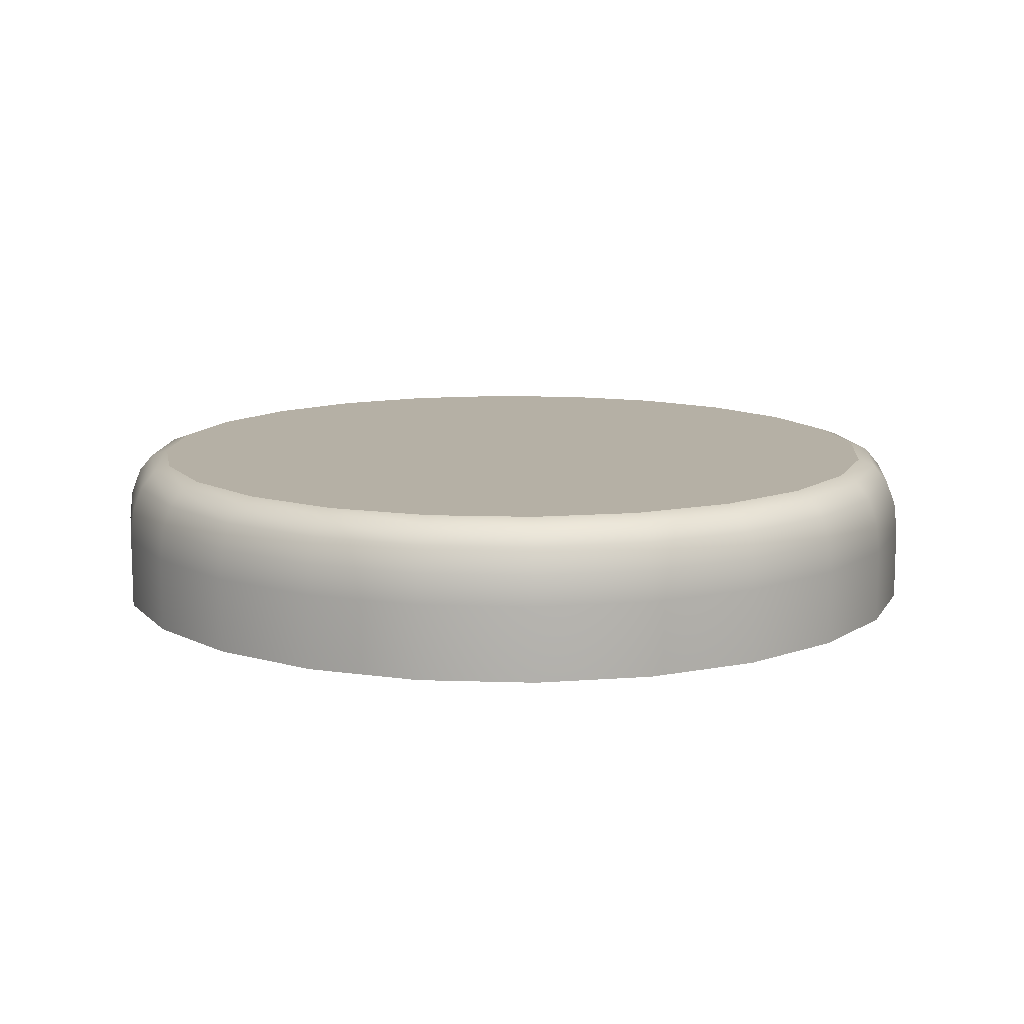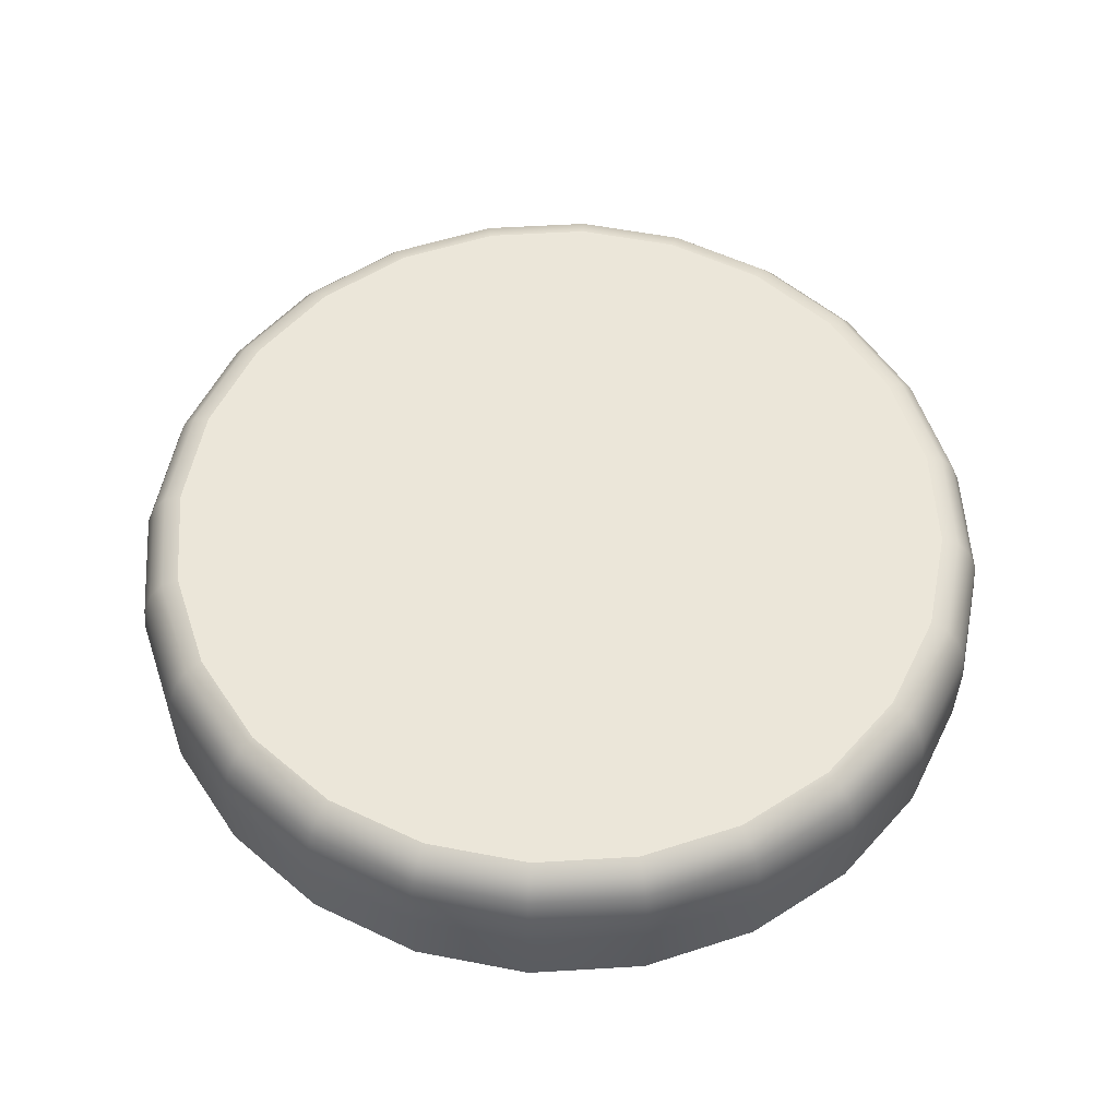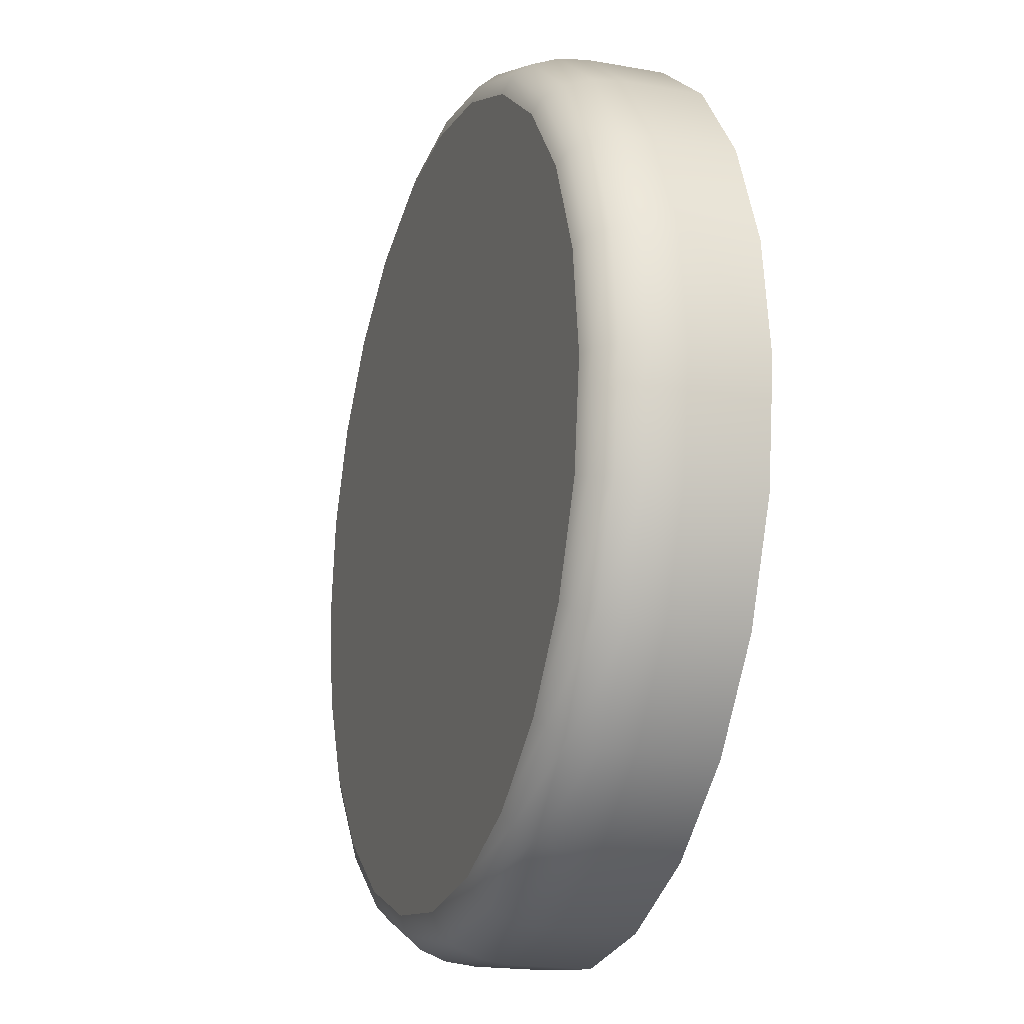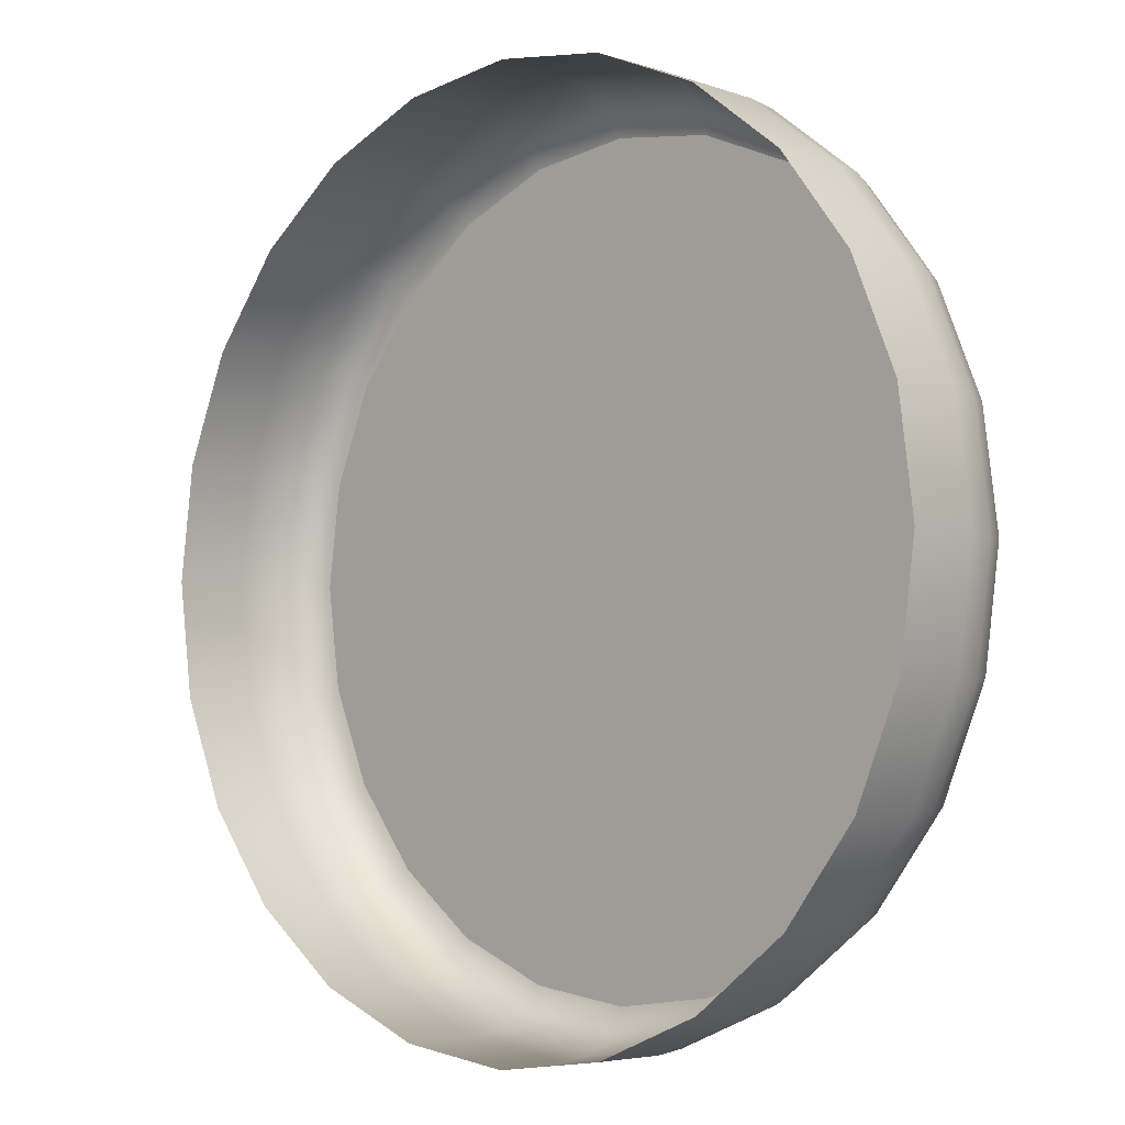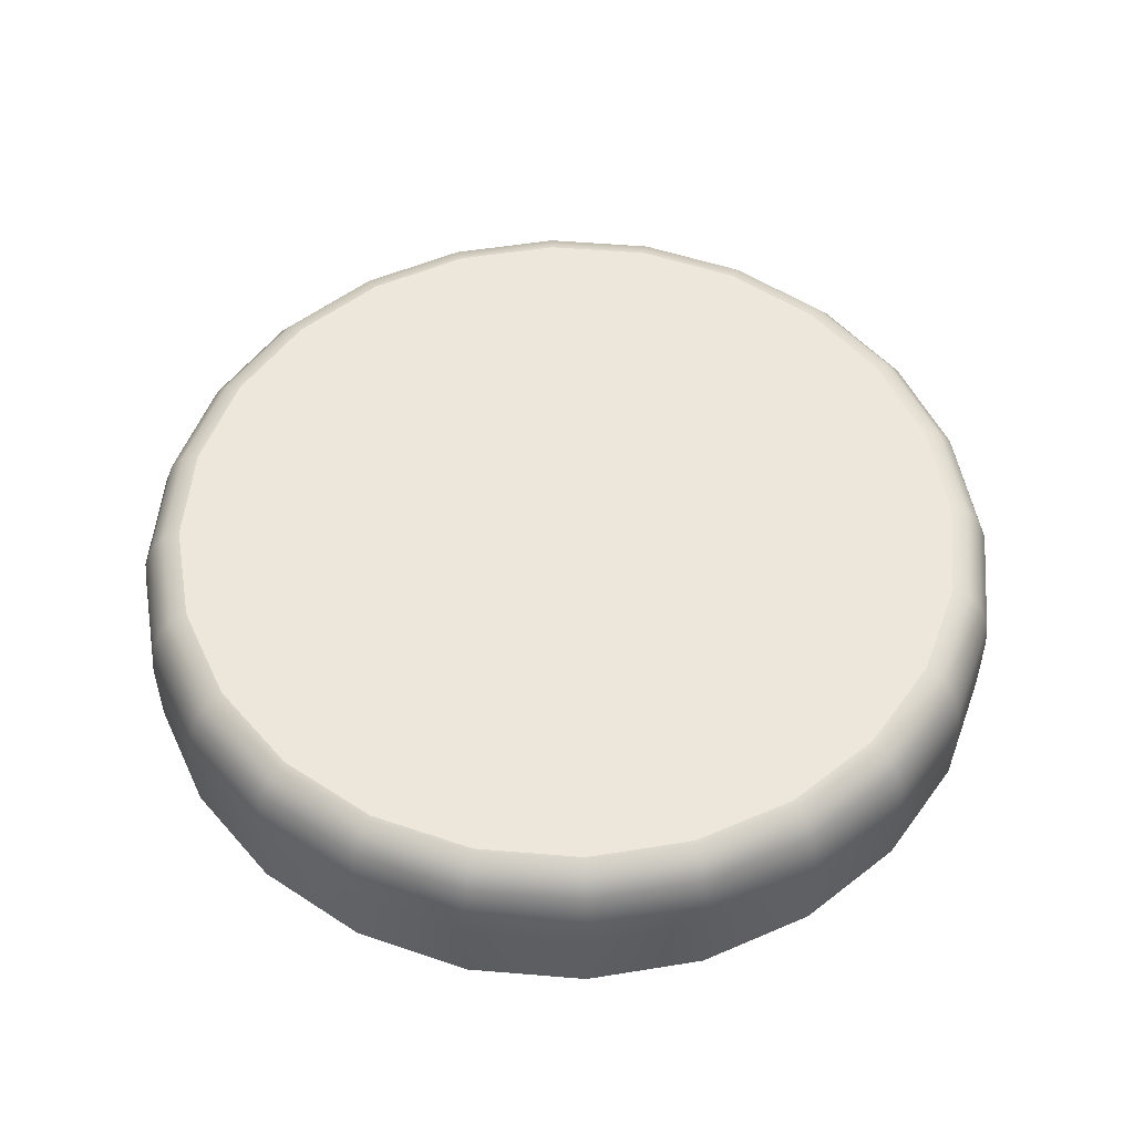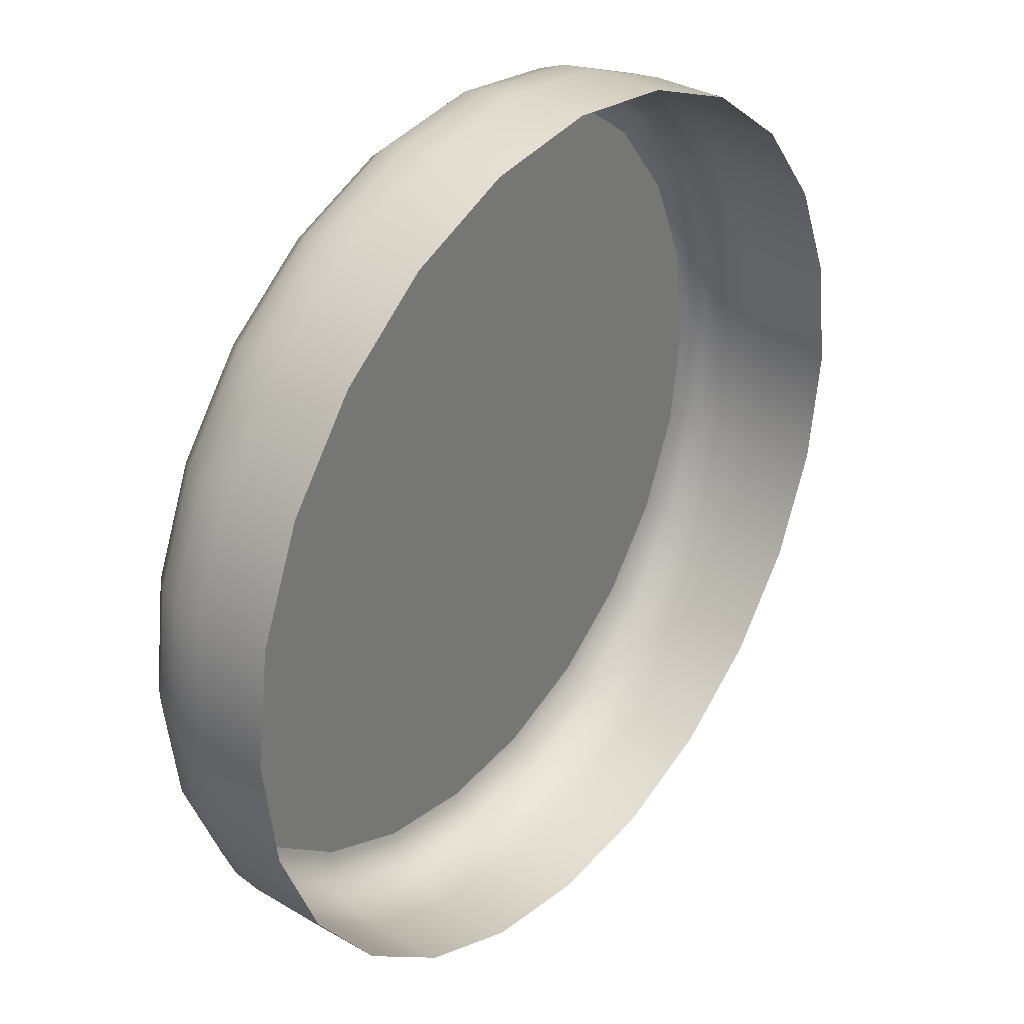
<metadata>
{"format":"obj","ext":"obj","renderer":"f3d","projection":"perspective","resolution":1024,"background":"white","views":[{"elev":11.7,"azim":-48.0,"up":"+Y"},{"elev":56.3,"azim":-11.1,"up":"+Y"},{"elev":-19.0,"azim":-108.9,"up":"+Z"},{"elev":-4.4,"azim":43.4,"up":"+Z"},{"elev":52.5,"azim":-152.4,"up":"+Y"},{"elev":33.3,"azim":-51.7,"up":"+Z"}]}
</metadata>
<code>
g Button
v 0.8191 0.1165 0
v 0.7912 0.2565 -0.212
v 0.7912 0.1165 -0.212
v 0.8191 0.2565 0
v 0.7912 0.1165 0.212
v 0.8128 0.3127 5.856e-09
v 0.7851 0.3127 -0.2104
v 0.7912 0.2565 0.212
v 0.7094 0.1165 0.4095
v 0.7949 0.3603 2.253e-08
v 0.7678 0.3603 -0.2057
v 0.7678 0.3603 0.2057
v 0.7851 0.3127 0.2104
v 0.6884 0.3603 0.3974
v 0.7039 0.3127 0.4064
v 0.5621 0.3603 0.5621
v 0.7094 0.2565 0.4095
v 0.5792 0.1165 0.5792
v 0.5747 0.3127 0.5747
v 0.3974 0.3603 0.6884
v 0.5792 0.2565 0.5792
v 0.4095 0.1165 0.7094
v 0.4064 0.3127 0.7039
v 0.2057 0.3603 0.7678
v 0.4095 0.2565 0.7094
v 0.212 0.1165 0.7912
v 0.2104 0.3127 0.7851
v -2.066e-08 0.3603 0.7949
v 0.212 0.2565 0.7912
v -2.441e-08 0.1165 0.8191
v -2.344e-08 0.3127 0.8128
v -0.2057 0.3603 0.7678
v -2.441e-08 0.2565 0.8191
v -0.212 0.1165 0.7912
v -0.2104 0.3127 0.7851
v -0.3974 0.3603 0.6884
v -0.212 0.2565 0.7912
v -0.4095 0.1165 0.7094
v -0.4064 0.3127 0.7039
v -0.5621 0.3603 0.5621
v -0.4095 0.2565 0.7094
v -0.5792 0.1165 0.5792
v -0.5747 0.3127 0.5747
v -0.6884 0.3603 0.3974
v -0.5792 0.2565 0.5792
v -0.7094 0.1165 0.4095
v -0.7039 0.3127 0.4064
v -0.7678 0.3603 0.2057
v -0.7094 0.2565 0.4095
v -0.7912 0.1165 0.212
v -0.7851 0.3127 0.2104
v -0.7949 0.3603 -4.506e-08
v -0.7912 0.2565 0.212
v -0.8191 0.1165 -4.882e-08
v -0.8128 0.3127 -4.784e-08
v -0.7678 0.3603 -0.2057
v -0.8191 0.2565 -4.882e-08
v -0.7912 0.1165 -0.212
v -0.7851 0.3127 -0.2104
v -0.6884 0.3603 -0.3974
v -0.7912 0.2565 -0.212
v -0.7094 0.1165 -0.4095
v -0.7039 0.3127 -0.4064
v -0.5621 0.3603 -0.5621
v -0.7094 0.2565 -0.4095
v -0.5792 0.1165 -0.5792
v -0.5747 0.3127 -0.5747
v -0.3974 0.3603 -0.6884
v -0.5792 0.2565 -0.5792
v -0.4095 0.1165 -0.7094
v -0.4064 0.3127 -0.7039
v -0.2057 0.3603 -0.7678
v -0.4095 0.2565 -0.7094
v -0.212 0.1165 -0.7912
v -0.2104 0.3127 -0.7851
v 9.046e-08 0.3603 -0.7949
v -0.212 0.2565 -0.7912
v 9.764e-08 0.1165 -0.8191
v 9.578e-08 0.3127 -0.8128
v 0.2057 0.3603 -0.7678
v 9.764e-08 0.2565 -0.8191
v 0.212 0.1165 -0.7912
v 0.2104 0.3127 -0.7851
v 0.3974 0.3603 -0.6884
v 0.212 0.2565 -0.7912
v 0.4095 0.1165 -0.7094
v 0.4064 0.3127 -0.7039
v 0.5621 0.3603 -0.5621
v 0.4095 0.2565 -0.7094
v 0.5792 0.1165 -0.5792
v 0.5747 0.3127 -0.5747
v 0.6884 0.3603 -0.3974
v 0.5792 0.2565 -0.5792
v 0.7094 0.1165 -0.4095
v 0.7039 0.3127 -0.4064
v 0.7678 0.3603 -0.2057
v 0.7851 0.3127 -0.2104
v 0.7094 0.2565 -0.4095
v 0.7912 0.1165 -0.212
v 0.7912 0.2565 -0.212
v 2.4e-08 0.4032 3.001e-08
v 0.7365 0.4032 7.693e-08
v 0.7114 0.4032 0.1906
v 0.6378 0.4032 0.3682
v 0.7114 0.4032 -0.1906
v 0.5208 0.4032 0.5208
v 0.6378 0.4032 -0.3682
v 0.3682 0.4032 0.6378
v 0.5208 0.4032 -0.5208
v 0.1906 0.4032 0.7114
v 0.3682 0.4032 -0.6378
v -1.161e-08 0.4032 0.7365
v 0.1906 0.4032 -0.7114
v -0.1906 0.4032 0.7114
v 7.312e-08 0.4032 -0.7365
v -0.3682 0.4032 0.6378
v -0.1906 0.4032 -0.7114
v -0.5208 0.4032 0.5208
v -0.3682 0.4032 -0.6378
v -0.6378 0.4032 0.3682
v -0.5208 0.4032 -0.5208
v -0.7114 0.4032 0.1906
v -0.6378 0.4032 -0.3682
v -0.7365 0.4032 -3.597e-08
v -0.7114 0.4032 -0.1906
v 0.7419 0.3921 -0.1988
v 0.7681 0.3921 4.749e-08
v 0.7365 0.4032 7.693e-08
v 0.7114 0.4032 -0.1906
v 0.7114 0.4032 0.1906
v 0.6652 0.3921 -0.384
v 0.6378 0.4032 -0.3682
v 0.7419 0.3921 0.1988
v 0.6378 0.4032 0.3682
v 0.5431 0.3921 -0.5431
v 0.5208 0.4032 -0.5208
v 0.6652 0.3921 0.384
v 0.5208 0.4032 0.5208
v 0.384 0.3921 -0.6652
v 0.3682 0.4032 -0.6378
v 0.5431 0.3921 0.5431
v 0.3682 0.4032 0.6378
v 0.1988 0.3921 -0.7419
v 0.1906 0.4032 -0.7114
v 0.384 0.3921 0.6652
v 0.1906 0.4032 0.7114
v 8.25e-08 0.3921 -0.7681
v 7.312e-08 0.4032 -0.7365
v 0.1988 0.3921 0.7419
v -1.161e-08 0.4032 0.7365
v -0.1988 0.3921 -0.7419
v -0.1906 0.4032 -0.7114
v -1.651e-08 0.3921 0.7681
v -0.1906 0.4032 0.7114
v -0.384 0.3921 -0.6652
v -0.3682 0.4032 -0.6378
v -0.1988 0.3921 0.7419
v -0.3682 0.4032 0.6378
v -0.5431 0.3921 -0.5431
v -0.5208 0.4032 -0.5208
v -0.384 0.3921 0.6652
v -0.5208 0.4032 0.5208
v -0.6652 0.3921 -0.384
v -0.6378 0.4032 -0.3682
v -0.5431 0.3921 0.5431
v -0.6378 0.4032 0.3682
v -0.7419 0.3921 -0.1988
v -0.7114 0.4032 -0.1906
v -0.6652 0.3921 0.384
v -0.7114 0.4032 0.1906
v -0.7681 0.3921 -4.089e-08
v -0.7365 0.4032 -3.597e-08
v -0.7419 0.3921 0.1988
v -0.6884 0.3603 -0.3974
v -0.5621 0.3603 -0.5621
v -0.7678 0.3603 -0.2057
v -0.7949 0.3603 -4.506e-08
v -0.3974 0.3603 -0.6884
v -0.7678 0.3603 0.2057
v -0.6884 0.3603 0.3974
v -0.2057 0.3603 -0.7678
v -0.5621 0.3603 0.5621
v 9.046e-08 0.3603 -0.7949
v -0.3974 0.3603 0.6884
v 0.2057 0.3603 -0.7678
v -0.2057 0.3603 0.7678
v 0.3974 0.3603 -0.6884
v -2.066e-08 0.3603 0.7949
v 0.5621 0.3603 -0.5621
v 0.2057 0.3603 0.7678
v 0.6884 0.3603 -0.3974
v 0.3974 0.3603 0.6884
v 0.7678 0.3603 -0.2057
v 0.5621 0.3603 0.5621
v 0.7949 0.3603 2.253e-08
v 0.6884 0.3603 0.3974
v 0.7678 0.3603 0.2057
g Button_0
f 3 2 1
f 2 4 1
f 1 4 5
f 6 4 2
f 7 6 2
f 4 8 5
f 5 8 9
f 10 6 7
f 11 10 7
f 6 10 12
f 4 6 13
f 13 6 12
f 8 4 13
f 13 12 14
f 15 13 14
f 8 13 15
f 15 14 16
f 8 17 9
f 17 8 15
f 9 17 18
f 19 15 16
f 17 15 19
f 19 16 20
f 17 21 18
f 21 17 19
f 18 21 22
f 23 19 20
f 21 19 23
f 23 20 24
f 21 25 22
f 25 21 23
f 22 25 26
f 27 23 24
f 25 23 27
f 27 24 28
f 25 29 26
f 29 25 27
f 26 29 30
f 31 27 28
f 29 27 31
f 31 28 32
f 29 33 30
f 33 29 31
f 30 33 34
f 35 31 32
f 33 31 35
f 35 32 36
f 33 37 34
f 37 33 35
f 34 37 38
f 39 35 36
f 37 35 39
f 39 36 40
f 37 41 38
f 41 37 39
f 38 41 42
f 43 39 40
f 41 39 43
f 43 40 44
f 41 45 42
f 45 41 43
f 42 45 46
f 47 43 44
f 45 43 47
f 47 44 48
f 45 49 46
f 49 45 47
f 46 49 50
f 51 47 48
f 49 47 51
f 51 48 52
f 49 53 50
f 53 49 51
f 50 53 54
f 55 51 52
f 53 51 55
f 55 52 56
f 53 57 54
f 57 53 55
f 54 57 58
f 59 55 56
f 57 55 59
f 59 56 60
f 57 61 58
f 61 57 59
f 58 61 62
f 63 59 60
f 61 59 63
f 63 60 64
f 61 65 62
f 65 61 63
f 62 65 66
f 67 63 64
f 65 63 67
f 67 64 68
f 65 69 66
f 69 65 67
f 66 69 70
f 71 67 68
f 69 67 71
f 71 68 72
f 69 73 70
f 73 69 71
f 70 73 74
f 75 71 72
f 73 71 75
f 75 72 76
f 73 77 74
f 77 73 75
f 74 77 78
f 79 75 76
f 77 75 79
f 79 76 80
f 77 81 78
f 81 77 79
f 78 81 82
f 83 79 80
f 81 79 83
f 83 80 84
f 81 85 82
f 85 81 83
f 82 85 86
f 87 83 84
f 85 83 87
f 87 84 88
f 85 89 86
f 89 85 87
f 86 89 90
f 91 87 88
f 89 87 91
f 91 88 92
f 89 93 90
f 93 89 91
f 90 93 94
f 95 91 92
f 93 91 95
f 95 92 96
f 97 95 96
f 93 98 94
f 98 93 95
f 98 95 97
f 94 98 99
f 100 98 97
f 98 100 99
f 103 102 101
f 104 103 101
f 102 105 101
f 106 104 101
f 107 101 105
f 108 106 101
f 107 109 101
f 110 108 101
f 109 111 101
f 112 110 101
f 111 113 101
f 114 112 101
f 113 115 101
f 116 114 101
f 115 117 101
f 118 116 101
f 117 119 101
f 120 118 101
f 119 121 101
f 122 120 101
f 121 123 101
f 124 122 101
f 123 125 101
f 125 124 101
f 128 127 126
f 129 128 126
f 127 128 130
f 126 131 129
f 131 132 129
f 133 127 130
f 133 130 134
f 131 135 132
f 135 136 132
f 137 133 134
f 137 134 138
f 135 139 136
f 139 140 136
f 141 137 138
f 141 138 142
f 139 143 140
f 143 144 140
f 145 141 142
f 145 142 146
f 143 147 144
f 147 148 144
f 149 145 146
f 149 146 150
f 147 151 148
f 151 152 148
f 153 149 150
f 153 150 154
f 151 155 152
f 155 156 152
f 157 153 154
f 157 154 158
f 155 159 156
f 159 160 156
f 161 157 158
f 161 158 162
f 159 163 160
f 163 164 160
f 165 161 162
f 165 162 166
f 163 167 164
f 167 168 164
f 169 165 166
f 169 166 170
f 167 171 168
f 171 172 168
f 173 170 172
f 173 169 170
f 171 173 172
f 174 163 159
f 175 174 159
f 174 176 163
f 176 167 163
f 175 159 155
f 176 177 167
f 177 171 167
f 178 175 155
f 177 179 171
f 179 173 171
f 178 155 151
f 179 180 173
f 180 169 173
f 181 178 151
f 180 182 169
f 181 151 147
f 182 165 169
f 183 181 147
f 182 184 165
f 183 147 143
f 184 161 165
f 185 183 143
f 184 186 161
f 185 143 139
f 186 157 161
f 187 185 139
f 186 188 157
f 187 139 135
f 188 153 157
f 189 187 135
f 188 190 153
f 189 135 131
f 190 149 153
f 191 189 131
f 190 192 149
f 191 131 126
f 192 145 149
f 193 191 126
f 192 194 145
f 126 127 193
f 194 141 145
f 127 195 193
f 194 196 141
f 195 127 133
f 196 137 141
f 197 195 133
f 197 133 137
f 196 197 137

</code>
